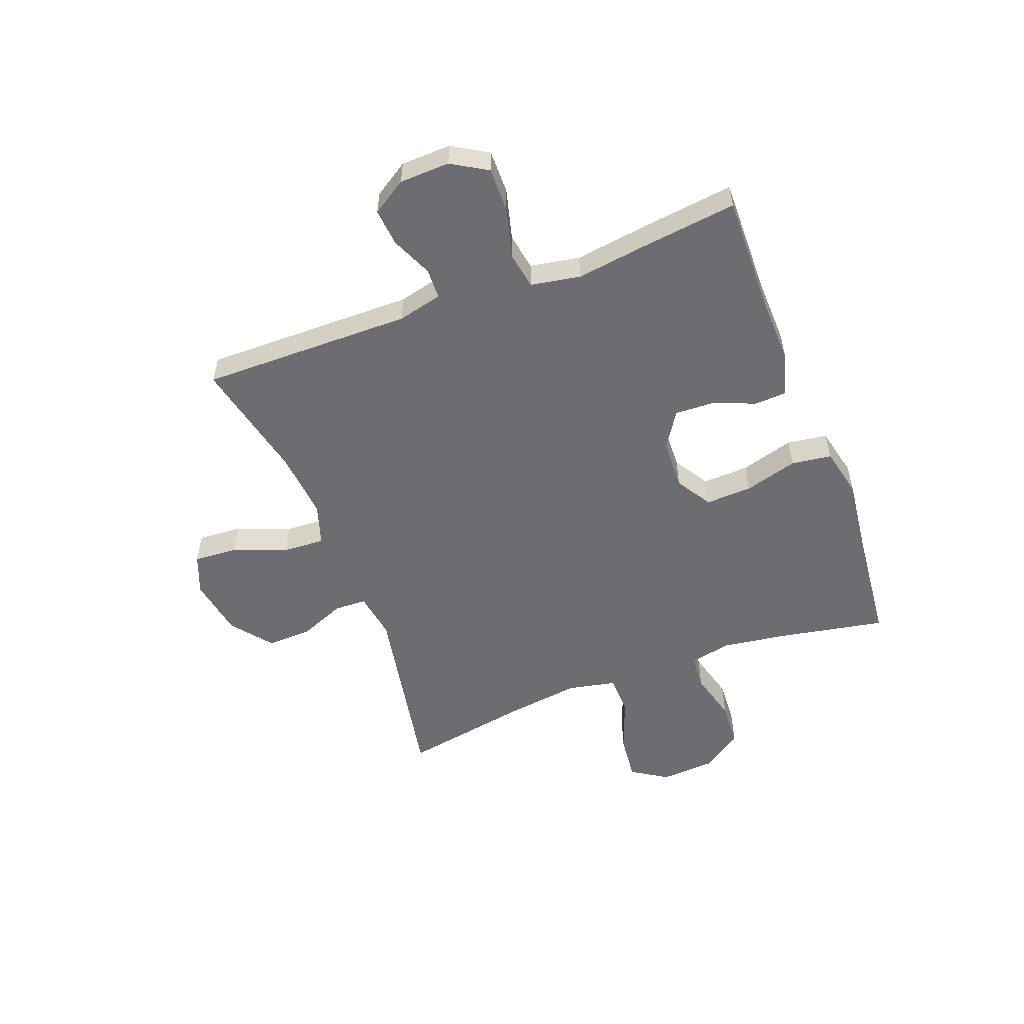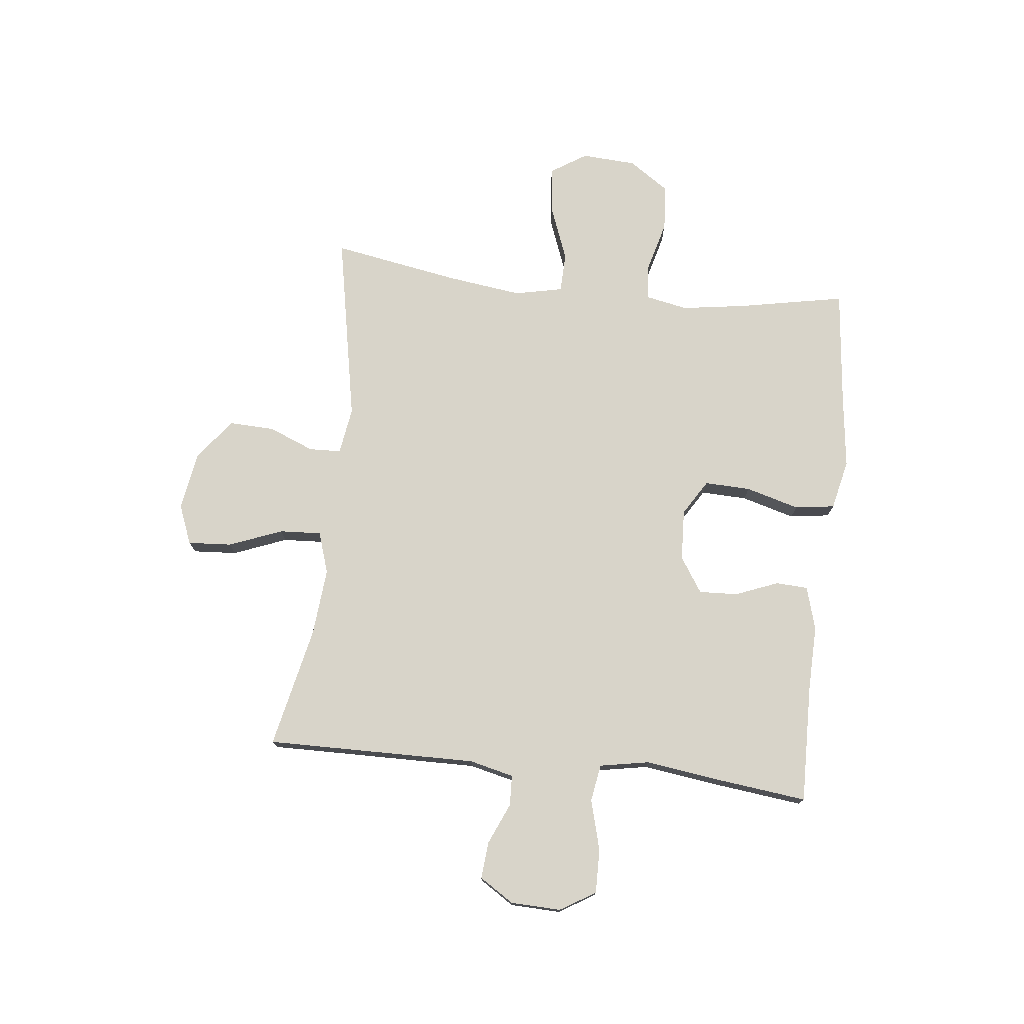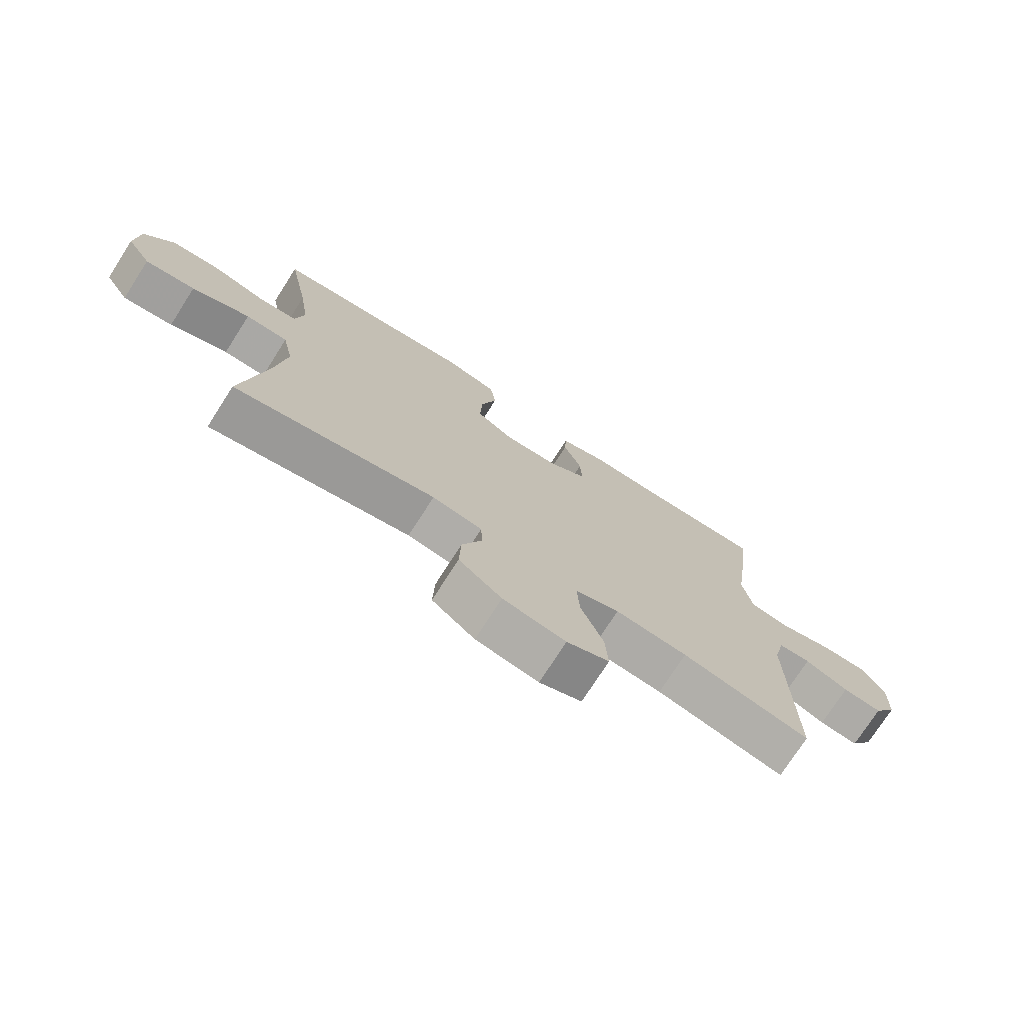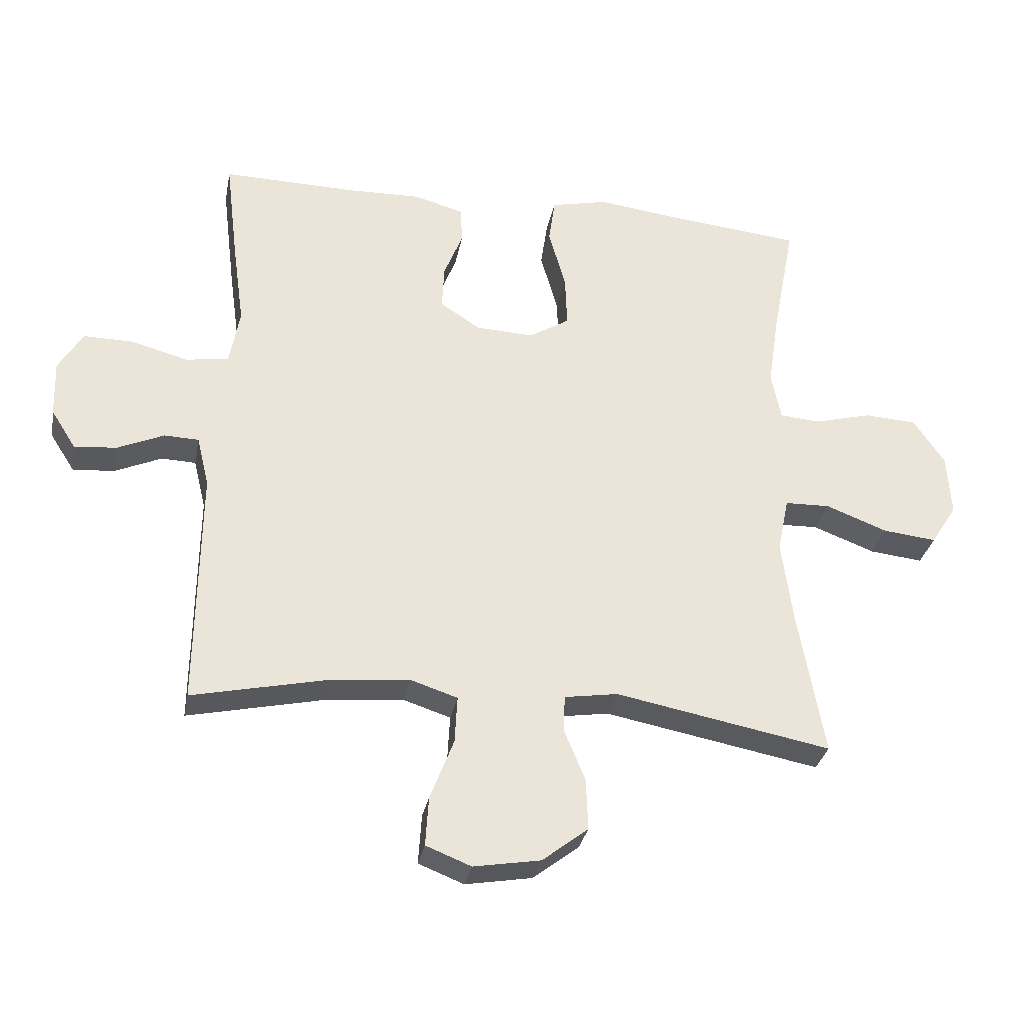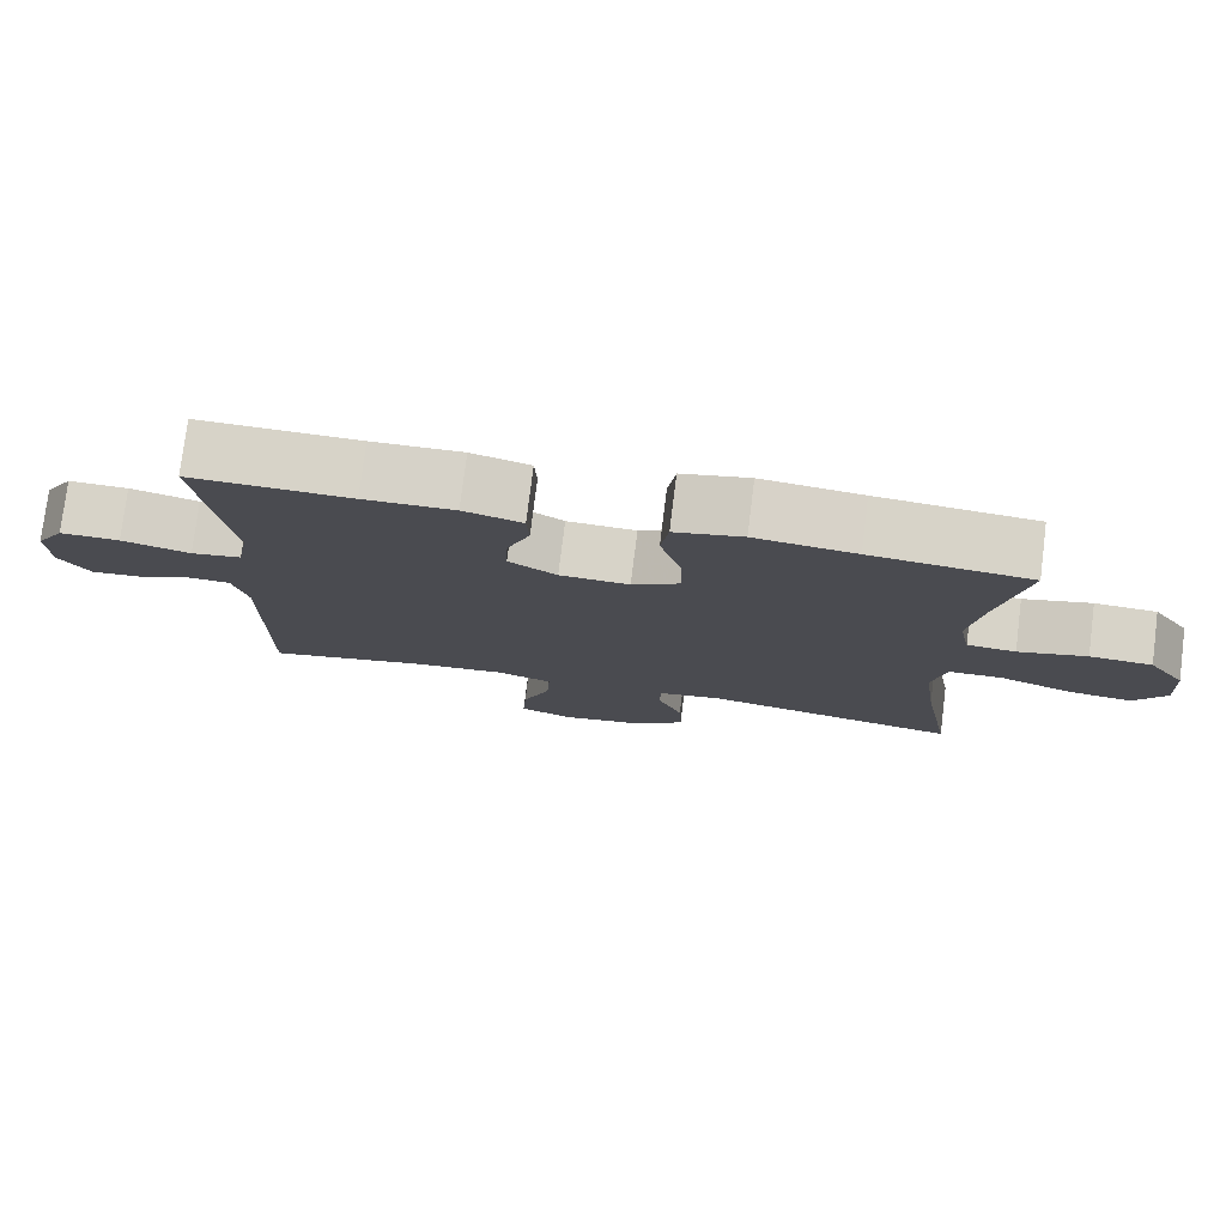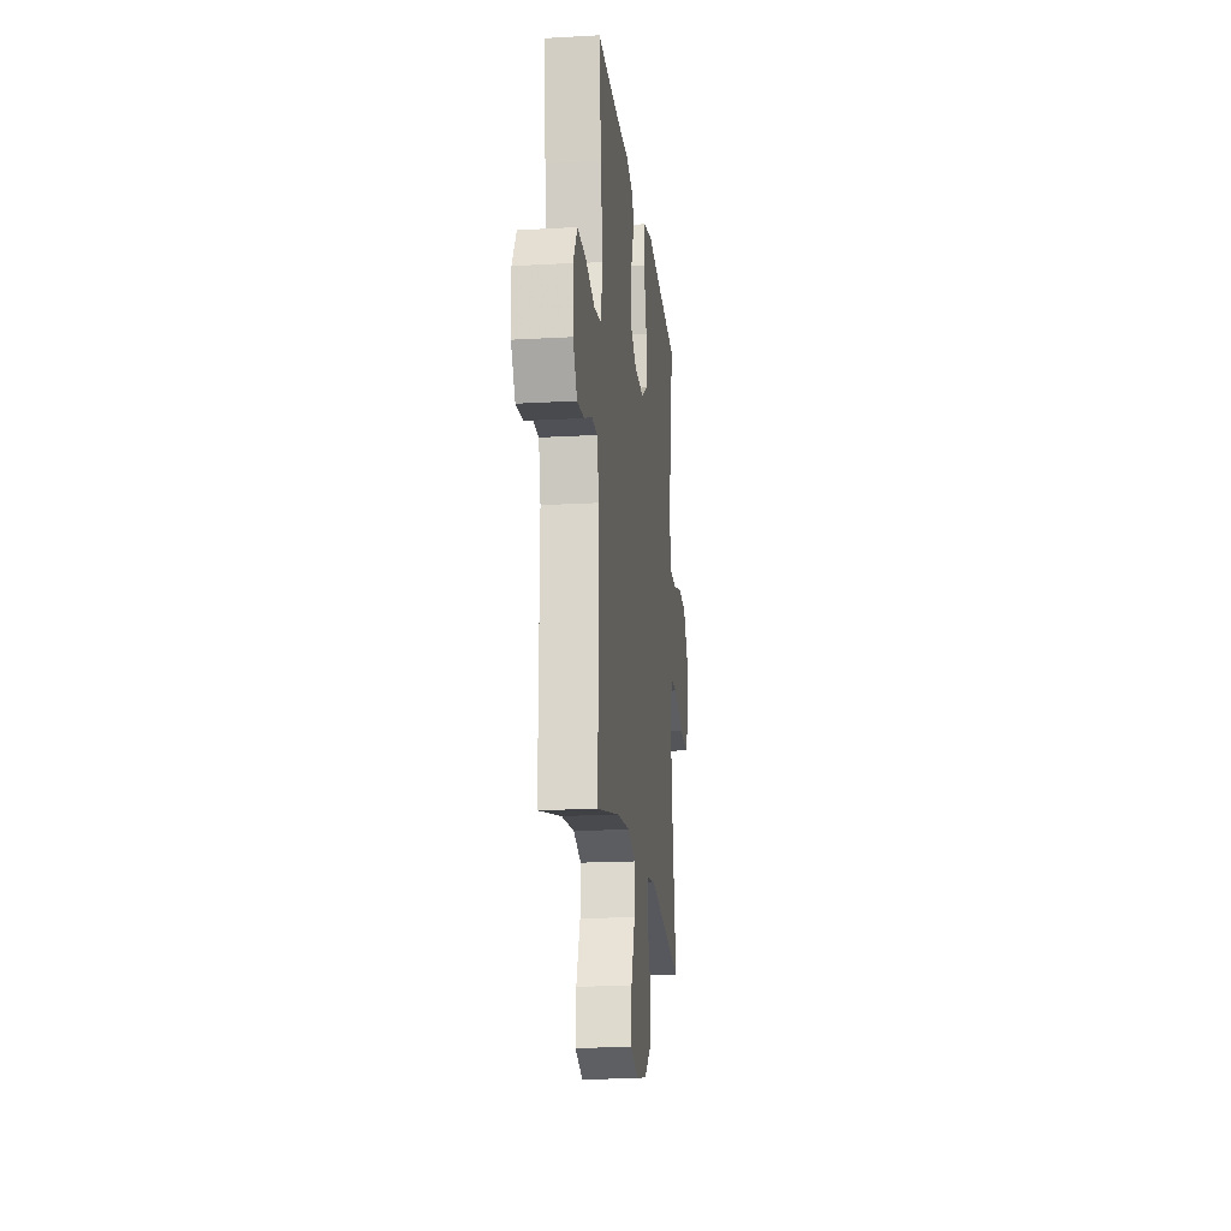
<metadata>
{"format":"obj","ext":"obj","renderer":"f3d","projection":"perspective","resolution":1024,"background":"white","views":[{"elev":-54.0,"azim":-69.1,"up":"+Y"},{"elev":75.4,"azim":-83.8,"up":"+Y"},{"elev":-74.4,"azim":147.4,"up":"+Z"},{"elev":-31.1,"azim":-10.7,"up":"+Z"},{"elev":77.4,"azim":7.1,"up":"+Z"},{"elev":-18.2,"azim":-83.7,"up":"+Z"}]}
</metadata>
<code>
v -0.5 0.07 -0.5
v -0.496 0.07 -0.125
v -0.515 0.07 -0.046
v -0.569 0.07 -0.044
v -0.642 0.07 -0.076
v -0.708 0.07 -0.082
v -0.747 0.07 -0.021
v -0.75 0.07 0.068
v -0.712 0.07 0.131
v -0.634 0.07 0.13
v -0.544 0.07 0.106
v -0.478 0.07 0.117
v -0.462 0.07 0.205
v -0.48 0.07 0.335
v -0.5 0.07 0.5
v -0.291 0.07 0.496
v -0.173 0.07 0.499
v -0.096 0.07 0.477
v -0.093 0.07 0.42
v -0.123 0.07 0.344
v -0.126 0.07 0.275
v -0.063 0.07 0.234
v 0.028 0.07 0.23
v 0.091 0.07 0.269
v 0.088 0.07 0.351
v 0.061 0.07 0.446
v 0.071 0.07 0.517
v 0.16 0.07 0.537
v 0.292 0.07 0.521
v 0.5 0.07 0.5
v 0.464 0.07 0.311
v 0.447 0.07 0.196
v 0.462 0.07 0.121
v 0.526 0.07 0.116
v 0.616 0.07 0.14
v 0.698 0.07 0.135
v 0.747 0.07 0.063
v 0.753 0.07 -0.034
v 0.712 0.07 -0.098
v 0.628 0.07 -0.089
v 0.531 0.07 -0.052
v 0.46 0.07 -0.054
v 0.442 0.07 -0.14
v 0.46 0.07 -0.274
v 0.5 0.07 -0.5
v 0.162 0.07 -0.436
v 0.078 0.07 -0.449
v 0.076 0.07 -0.506
v 0.109 0.07 -0.587
v 0.112 0.07 -0.667
v 0.04 0.07 -0.723
v -0.065 0.07 -0.741
v -0.136 0.07 -0.713
v -0.131 0.07 -0.635
v -0.094 0.07 -0.54
v -0.09 0.07 -0.466
v -0.164 0.07 -0.442
v -0.285 0.07 -0.453
v -0.5 0 -0.5
v -0.496 0 -0.125
v -0.515 0 -0.046
v -0.569 0 -0.044
v -0.642 0 -0.076
v -0.708 0 -0.082
v -0.747 0 -0.021
v -0.75 0 0.068
v -0.712 0 0.131
v -0.634 0 0.13
v -0.544 0 0.106
v -0.478 0 0.117
v -0.462 0 0.205
v -0.48 0 0.335
v -0.5 0 0.5
v -0.291 0 0.496
v -0.173 0 0.499
v -0.096 0 0.477
v -0.093 0 0.42
v -0.123 0 0.344
v -0.126 0 0.275
v -0.063 0 0.234
v 0.028 0 0.23
v 0.091 0 0.269
v 0.088 0 0.351
v 0.061 0 0.446
v 0.071 0 0.517
v 0.16 0 0.537
v 0.292 0 0.521
v 0.5 0 0.5
v 0.464 0 0.311
v 0.447 0 0.196
v 0.462 0 0.121
v 0.526 0 0.116
v 0.616 0 0.14
v 0.698 0 0.135
v 0.747 0 0.063
v 0.753 0 -0.034
v 0.712 0 -0.098
v 0.628 0 -0.089
v 0.531 0 -0.052
v 0.46 0 -0.054
v 0.442 0 -0.14
v 0.46 0 -0.274
v 0.5 0 -0.5
v 0.162 0 -0.436
v 0.078 0 -0.449
v 0.076 0 -0.506
v 0.109 0 -0.587
v 0.112 0 -0.667
v 0.04 0 -0.723
v -0.065 0 -0.741
v -0.136 0 -0.713
v -0.131 0 -0.635
v -0.094 0 -0.54
v -0.09 0 -0.466
v -0.164 0 -0.442
v -0.285 0 -0.453
f 52 53 54 55
f 52 55 56
f 51 52 56
f 48 49 50 51
f 47 48 51 56
f 46 47 56 57
f 44 45 46
f 43 44 46 57
f 38 39 40 41
f 38 41 42
f 37 38 42
f 34 35 36 37
f 33 34 37 42
f 32 33 42 43
f 29 30 31
f 29 31 32
f 25 26 27 28
f 24 25 28 29
f 17 18 19 20
f 16 17 20 21
f 13 14 15 16
f 12 13 16 21
f 8 9 10 11
f 8 11 12
f 7 8 12
f 4 5 6 7
f 3 4 7 12
f 2 3 12 21
f 58 1 2 21
f 24 29 32 43
f 23 24 43 57
f 22 23 57 58
f 21 22 58
f 113 112 111 110
f 114 113 110
f 114 110 109
f 109 108 107 106
f 114 109 106 105
f 115 114 105 104
f 104 103 102
f 115 104 102 101
f 99 98 97 96
f 100 99 96
f 100 96 95
f 95 94 93 92
f 100 95 92 91
f 101 100 91 90
f 89 88 87
f 90 89 87
f 86 85 84 83
f 87 86 83 82
f 78 77 76 75
f 79 78 75 74
f 74 73 72 71
f 79 74 71 70
f 69 68 67 66
f 70 69 66
f 70 66 65
f 65 64 63 62
f 70 65 62 61
f 79 70 61 60
f 79 60 59 116
f 101 90 87 82
f 115 101 82 81
f 116 115 81 80
f 116 80 79
f 1 59 60 2
f 2 60 61 3
f 3 61 62 4
f 4 62 63 5
f 5 63 64 6
f 6 64 65 7
f 7 65 66 8
f 8 66 67 9
f 9 67 68 10
f 10 68 69 11
f 11 69 70 12
f 12 70 71 13
f 13 71 72 14
f 14 72 73 15
f 15 73 74 16
f 16 74 75 17
f 17 75 76 18
f 18 76 77 19
f 19 77 78 20
f 20 78 79 21
f 21 79 80 22
f 22 80 81 23
f 23 81 82 24
f 24 82 83 25
f 25 83 84 26
f 26 84 85 27
f 27 85 86 28
f 28 86 87 29
f 29 87 88 30
f 30 88 89 31
f 31 89 90 32
f 32 90 91 33
f 33 91 92 34
f 34 92 93 35
f 35 93 94 36
f 36 94 95 37
f 37 95 96 38
f 38 96 97 39
f 39 97 98 40
f 40 98 99 41
f 41 99 100 42
f 42 100 101 43
f 43 101 102 44
f 44 102 103 45
f 45 103 104 46
f 46 104 105 47
f 47 105 106 48
f 48 106 107 49
f 49 107 108 50
f 50 108 109 51
f 51 109 110 52
f 52 110 111 53
f 53 111 112 54
f 54 112 113 55
f 55 113 114 56
f 56 114 115 57
f 57 115 116 58
f 58 116 59 1

</code>
